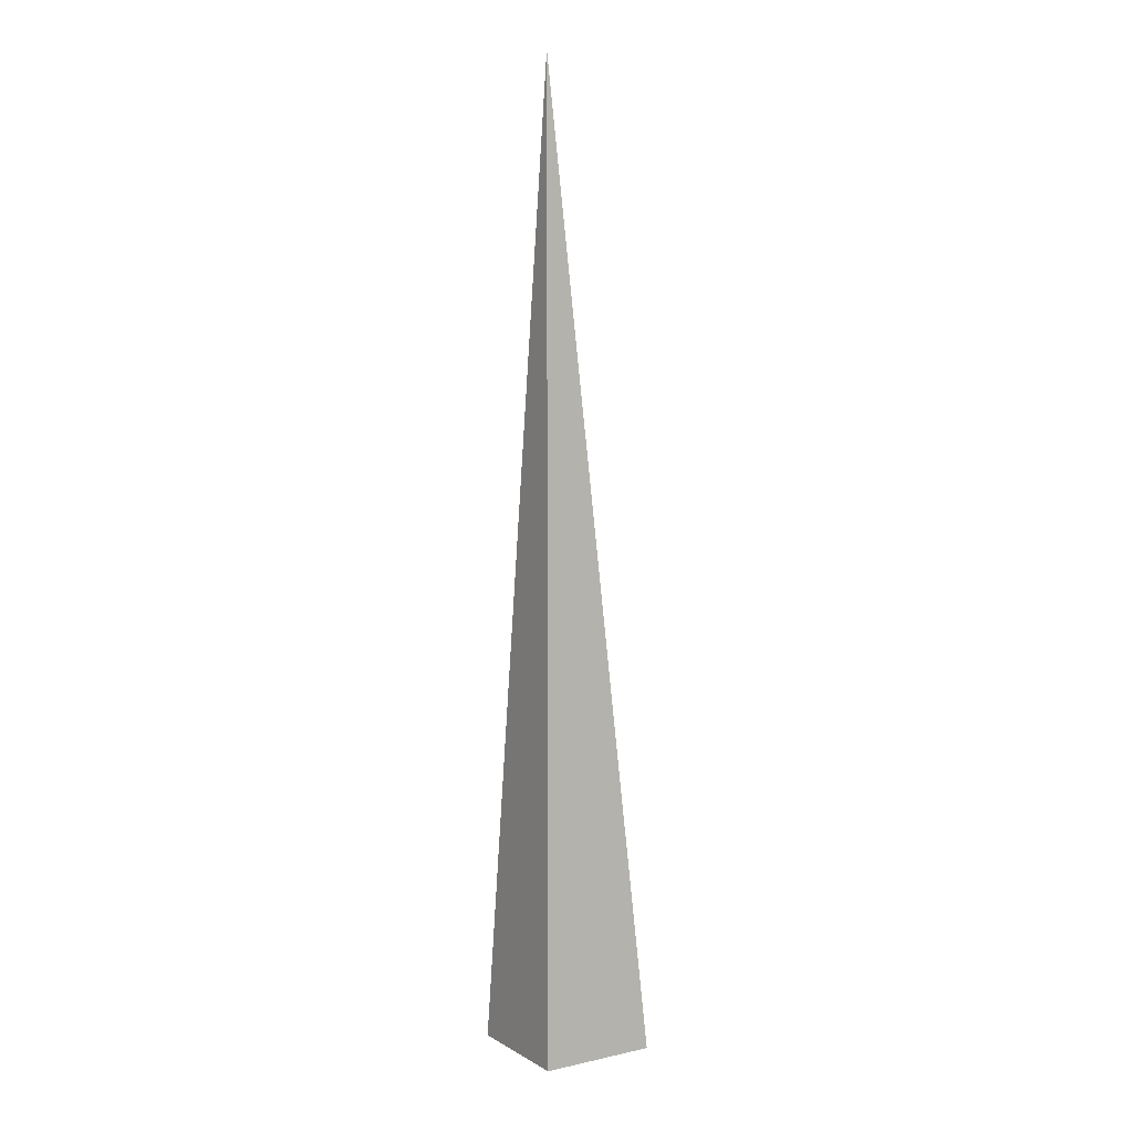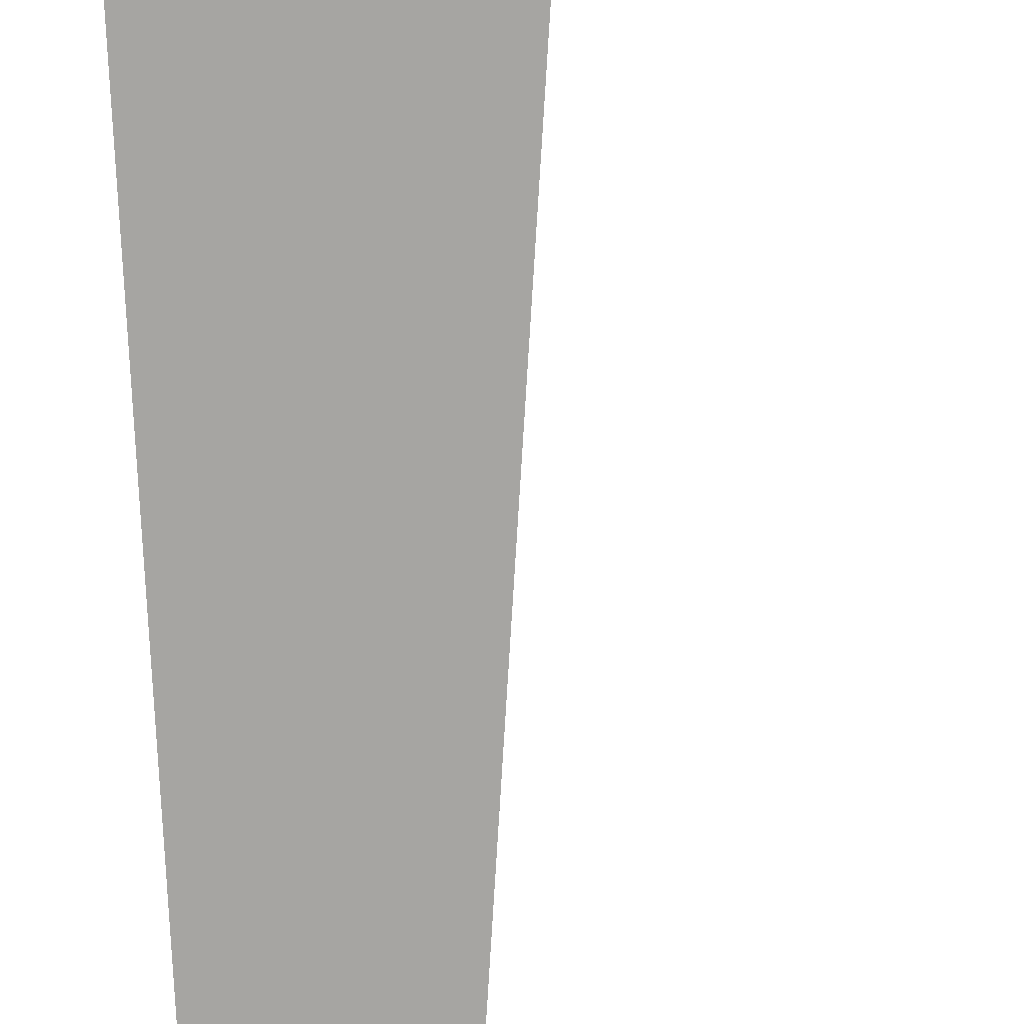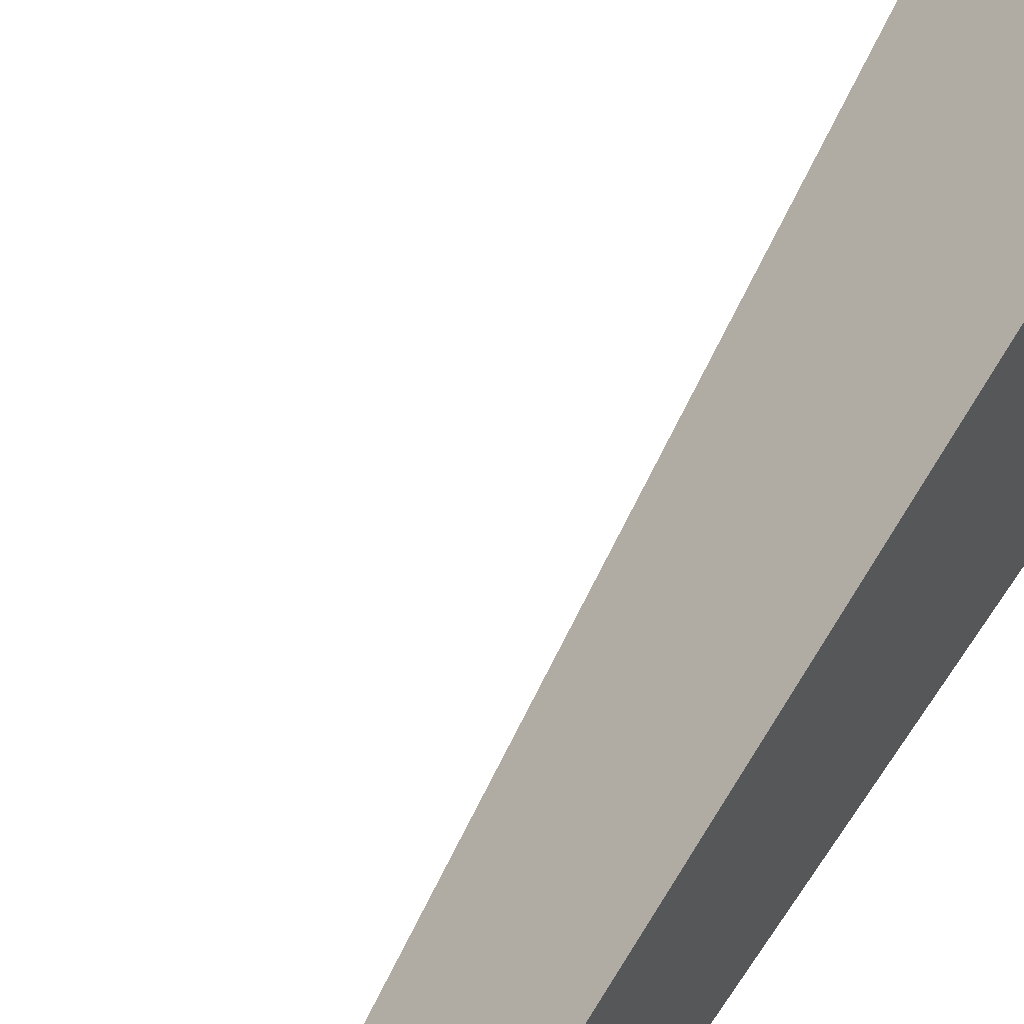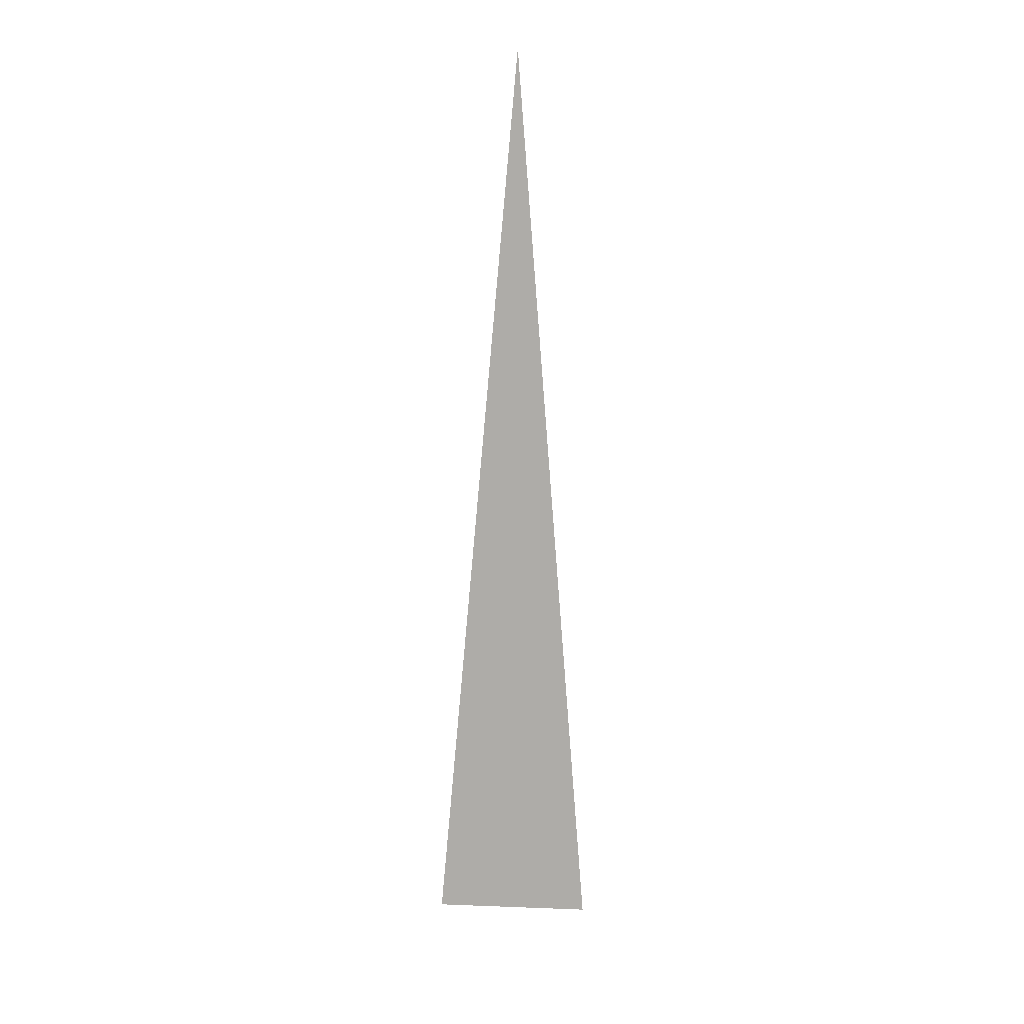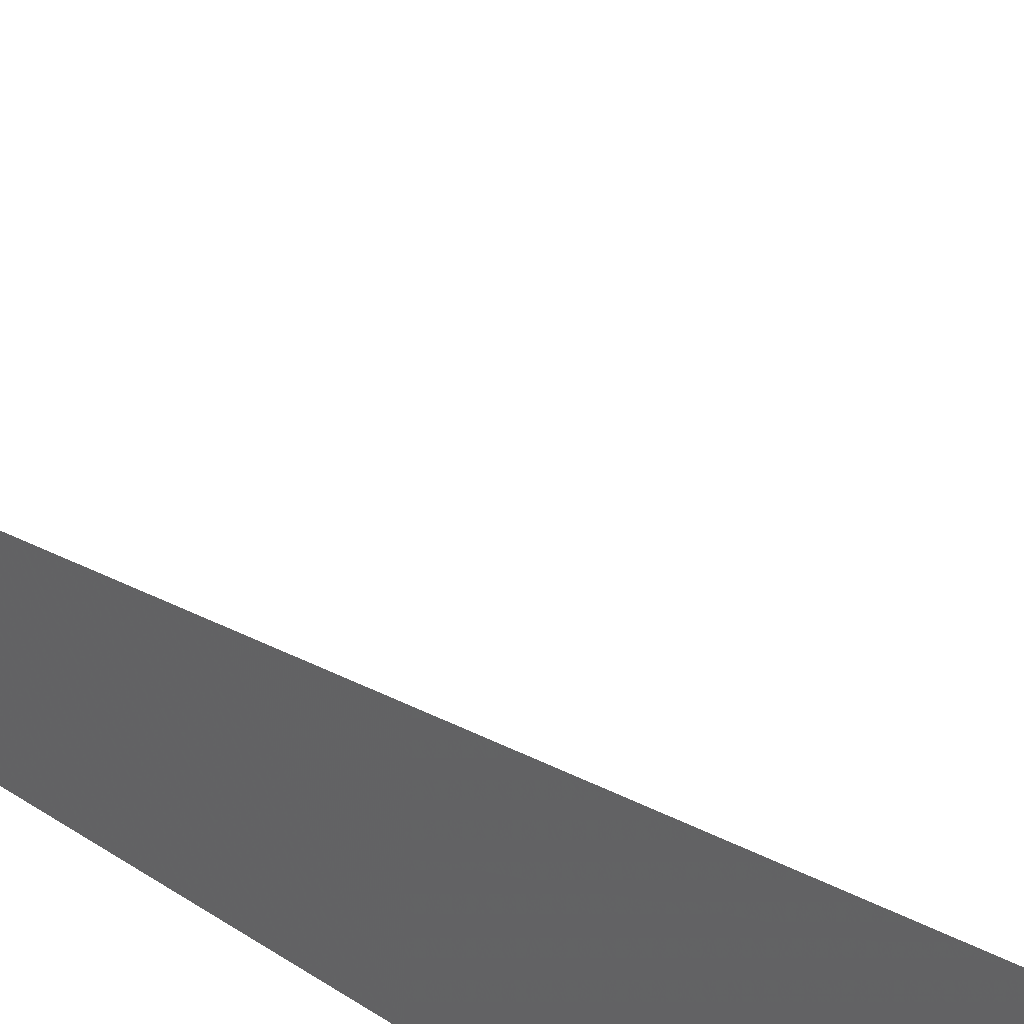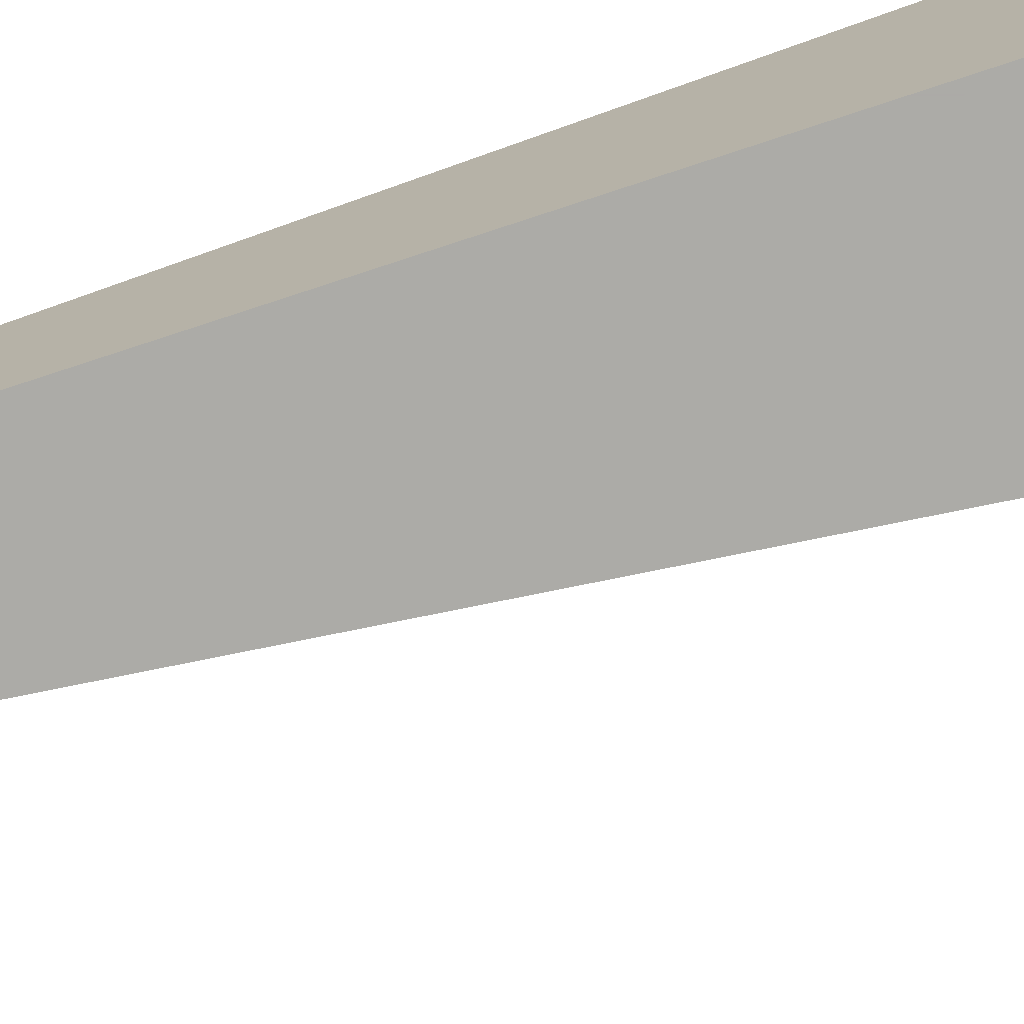
<metadata>
{"format":"obj","ext":"obj","renderer":"f3d","projection":"perspective","resolution":1024,"background":"white","views":[{"elev":6.7,"azim":-122.4,"up":"+Y"},{"elev":-73.8,"azim":3.4,"up":"+Z"},{"elev":48.7,"azim":-151.4,"up":"+Z"},{"elev":17.3,"azim":49.2,"up":"+Y"},{"elev":30.7,"azim":-42.4,"up":"+Z"},{"elev":-76.2,"azim":-71.6,"up":"+Z"}]}
</metadata>
<code>
v  1  -6.292  1
v  2  -6.292  1
v  1  1.999  1
v  1  -6.292  2
f 1 3 2
f 1 4 3
f 1 2 4
f 2 3 4

</code>
